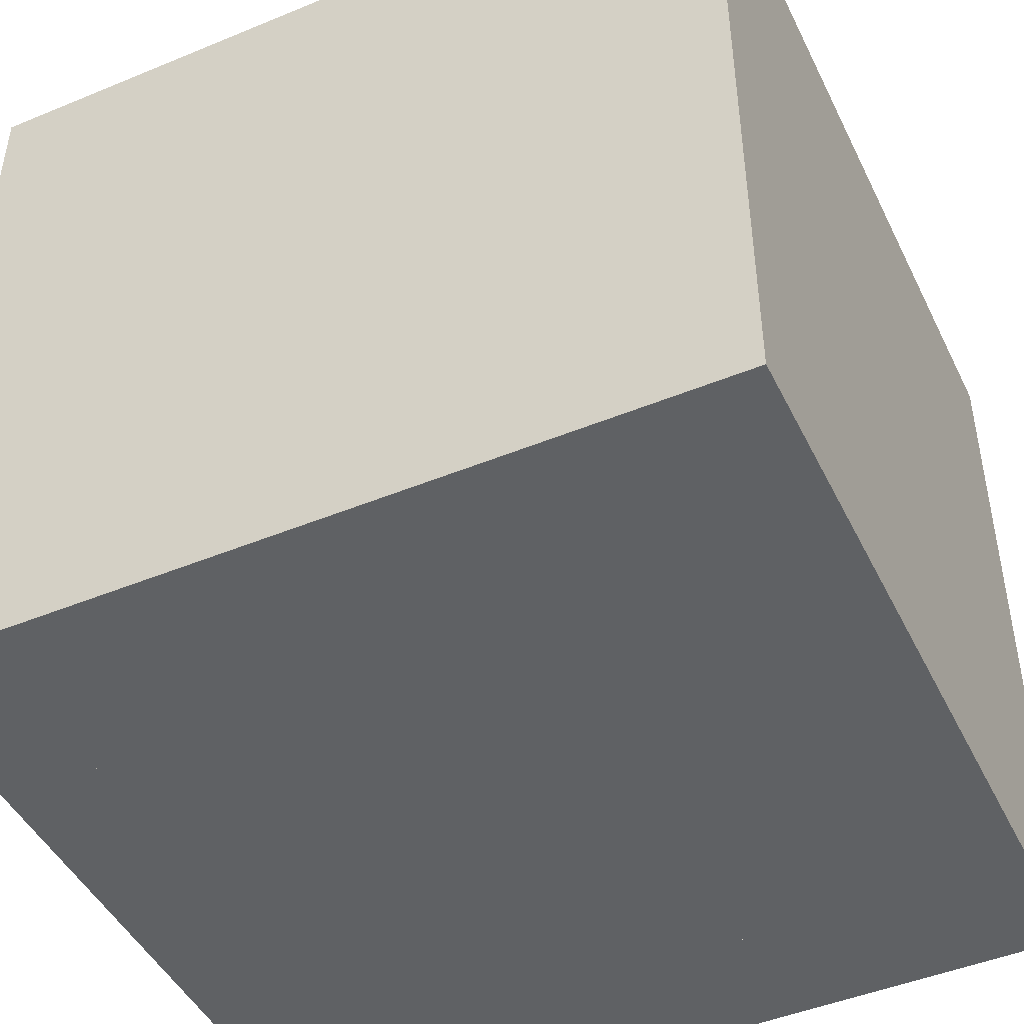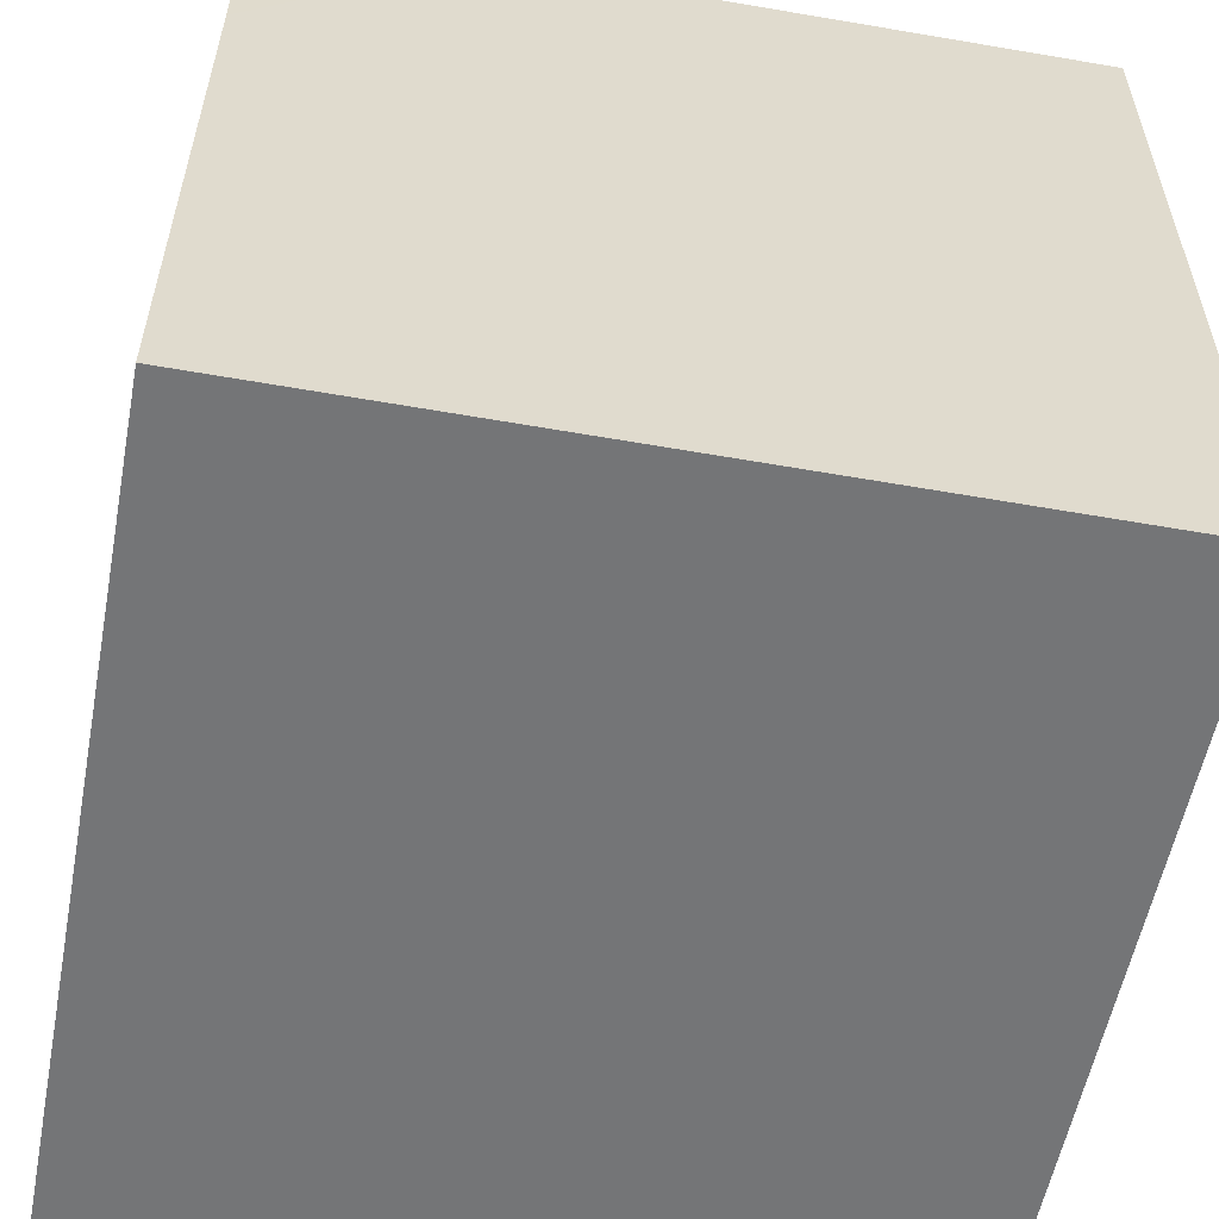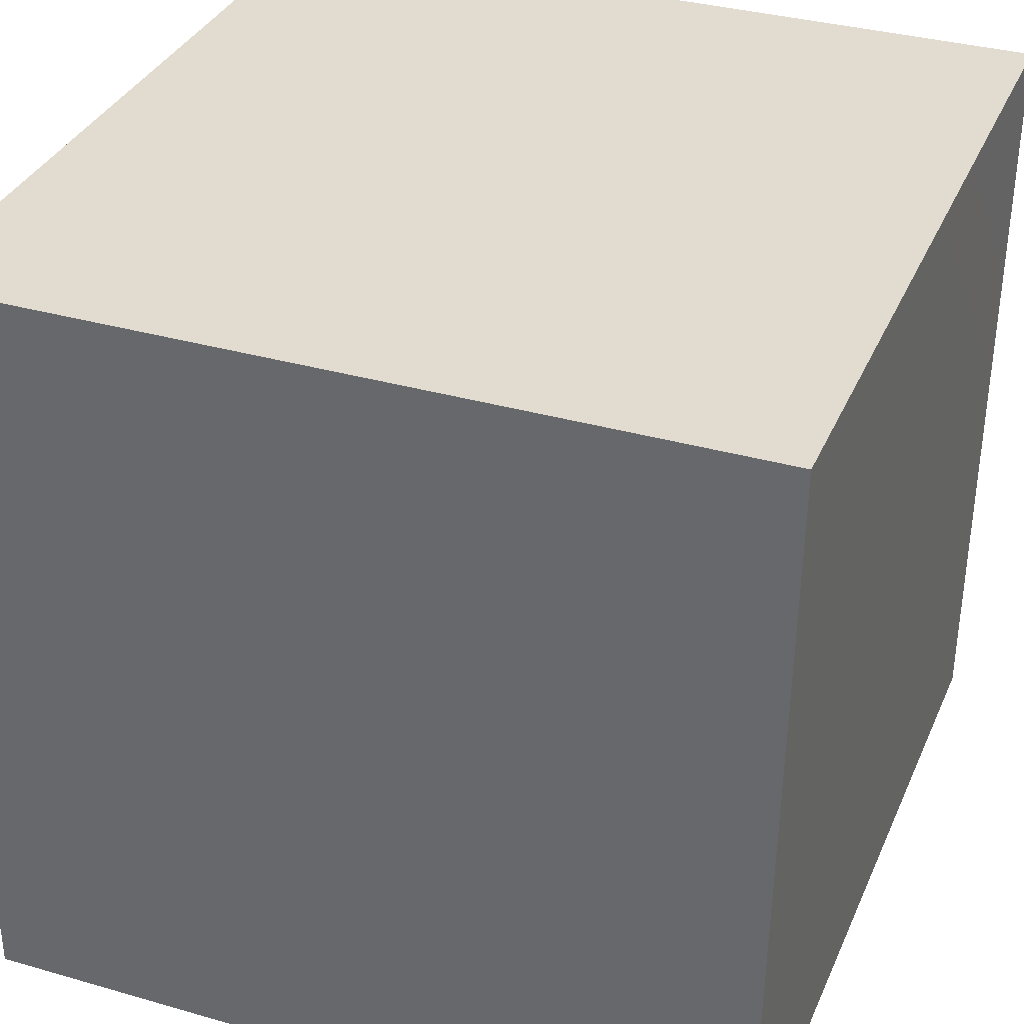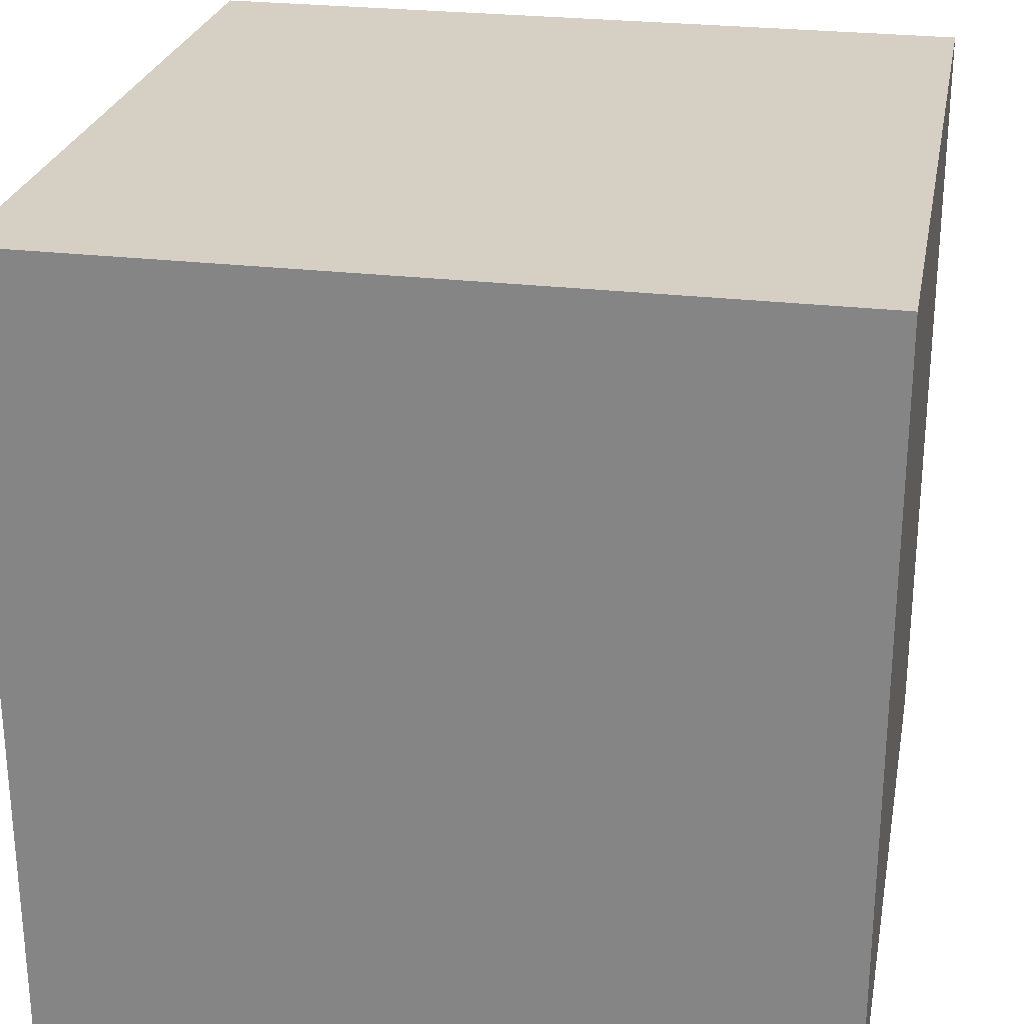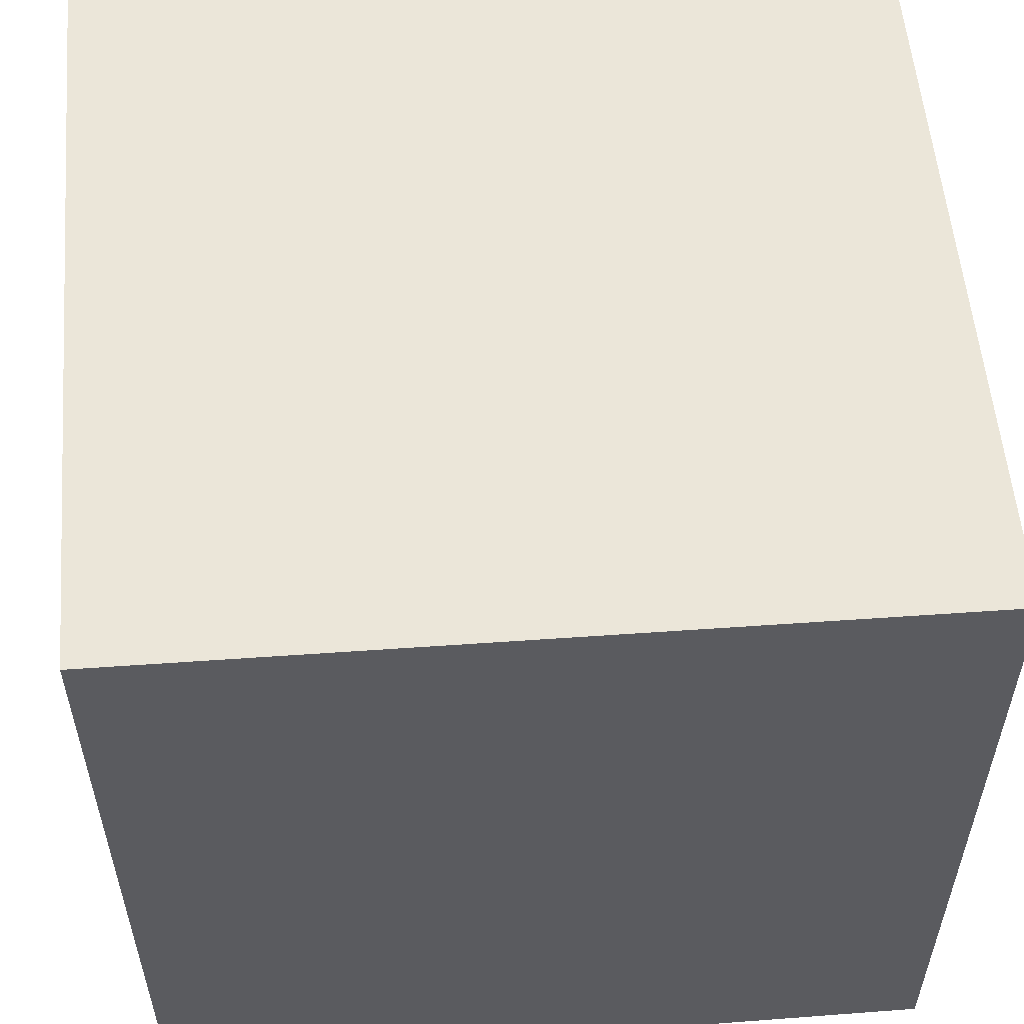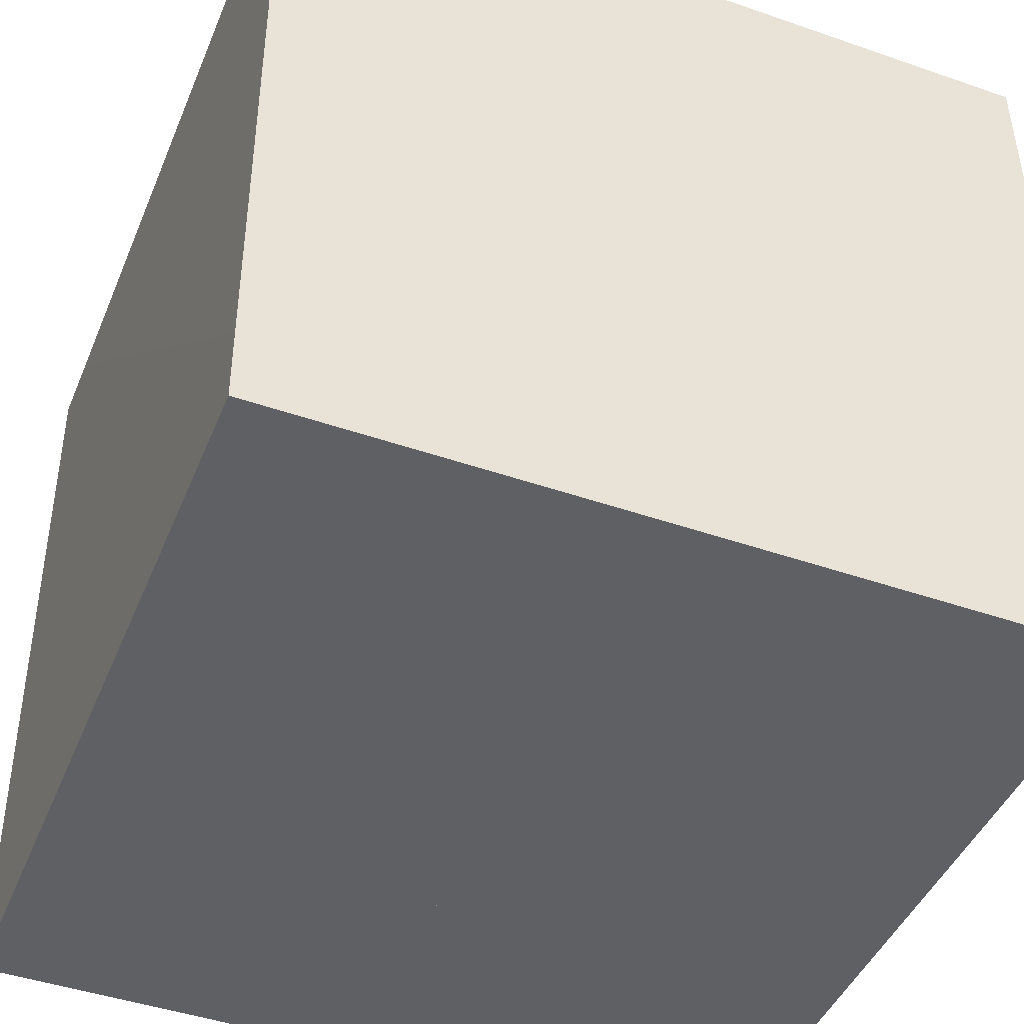
<metadata>
{"format":"obj","ext":"obj","renderer":"f3d","projection":"perspective","resolution":1024,"background":"white","views":[{"elev":-46.3,"azim":-64.8,"up":"+Y"},{"elev":-56.5,"azim":79.2,"up":"+Z"},{"elev":34.4,"azim":21.1,"up":"+Y"},{"elev":26.1,"azim":-169.3,"up":"+Z"},{"elev":56.0,"azim":85.1,"up":"+Z"},{"elev":-45.0,"azim":158.1,"up":"+Y"}]}
</metadata>
<code>
v 0.9828 -0.9814 -1
v -0.9943 -0.9814 -1
v -0.9943 -0.9814 1
v 0.9714 -0.9814 1
v -0.9943 -0.9814 -1
v 0.9828 -0.9814 -1
v 0.9943 0.9814 -1
v -0.9943 0.9814 -1
v 0.9943 0.9814 -1
v 0.9943 0.9814 1
v -0.9943 0.9814 1
v -0.9943 0.9814 -1
v 0.9714 -0.9814 1
v -0.9943 -0.9814 1
v -0.9943 0.9814 1
v 0.9943 0.9814 1
v -0.5293 -0.3913 -0.7675
v -0.701 -0.3913 -0.1953
v -0.1359 -0.3913 -0.02718
v 0.04292 -0.3913 -0.5923
v 0.04292 -0.9814 -0.5923
v 0.04292 -0.3913 -0.5923
v -0.1359 -0.3913 -0.02718
v -0.1359 -0.9814 -0.02718
v -0.5293 -0.9814 -0.7675
v -0.5293 -0.3913 -0.7675
v 0.04292 -0.3913 -0.5923
v 0.04292 -0.9814 -0.5923
v -0.701 -0.9814 -0.1953
v -0.701 -0.3913 -0.1953
v -0.5293 -0.3913 -0.7675
v -0.5293 -0.9814 -0.7675
v -0.1359 -0.9814 -0.02718
v -0.1359 -0.3913 -0.02718
v -0.701 -0.3913 -0.1953
v -0.701 -0.9814 -0.1953
v 0.5186 0.1989 -0.1166
v -0.0465 0.1989 0.05865
v 0.1288 0.1989 0.6309
v 0.6938 0.1989 0.4521
v 0.6938 -0.9814 0.4521
v 0.6938 0.1989 0.4521
v 0.1288 0.1989 0.6309
v 0.1288 -0.9814 0.6309
v 0.5186 -0.9814 -0.1166
v 0.5186 0.1989 -0.1166
v 0.6938 0.1989 0.4521
v 0.6938 -0.9814 0.4521
v -0.0465 -0.9814 0.05865
v -0.0465 0.1989 0.05865
v 0.5186 0.1989 -0.1166
v 0.5186 -0.9814 -0.1166
v 0.1288 -0.9814 0.6309
v 0.1288 0.1989 0.6309
v -0.0465 0.1989 0.05865
v -0.0465 -0.9814 0.05865
v -0.9943 -0.9814 1
v -0.9943 -0.9814 -1
v -0.9943 0.9814 -1
v -0.9943 0.9814 1
v 0.9828 -0.9814 -1
v 0.9714 -0.9814 1
v 0.9943 0.9814 1
v 0.9943 0.9814 -1
f 1 2 3
f 1 3 4
f 5 6 7
f 5 7 8
f 9 10 11
f 9 11 12
f 13 14 15
f 13 15 16
f 17 18 19
f 17 19 20
f 21 22 23
f 21 23 24
f 25 26 27
f 25 27 28
f 29 30 31
f 29 31 32
f 33 34 35
f 33 35 36
f 37 38 39
f 37 39 40
f 41 42 43
f 41 43 44
f 45 46 47
f 45 47 48
f 49 50 51
f 49 51 52
f 53 55 56
f 53 54 55
f 57 58 59
f 57 59 60
f 61 62 63
f 61 63 64

</code>
